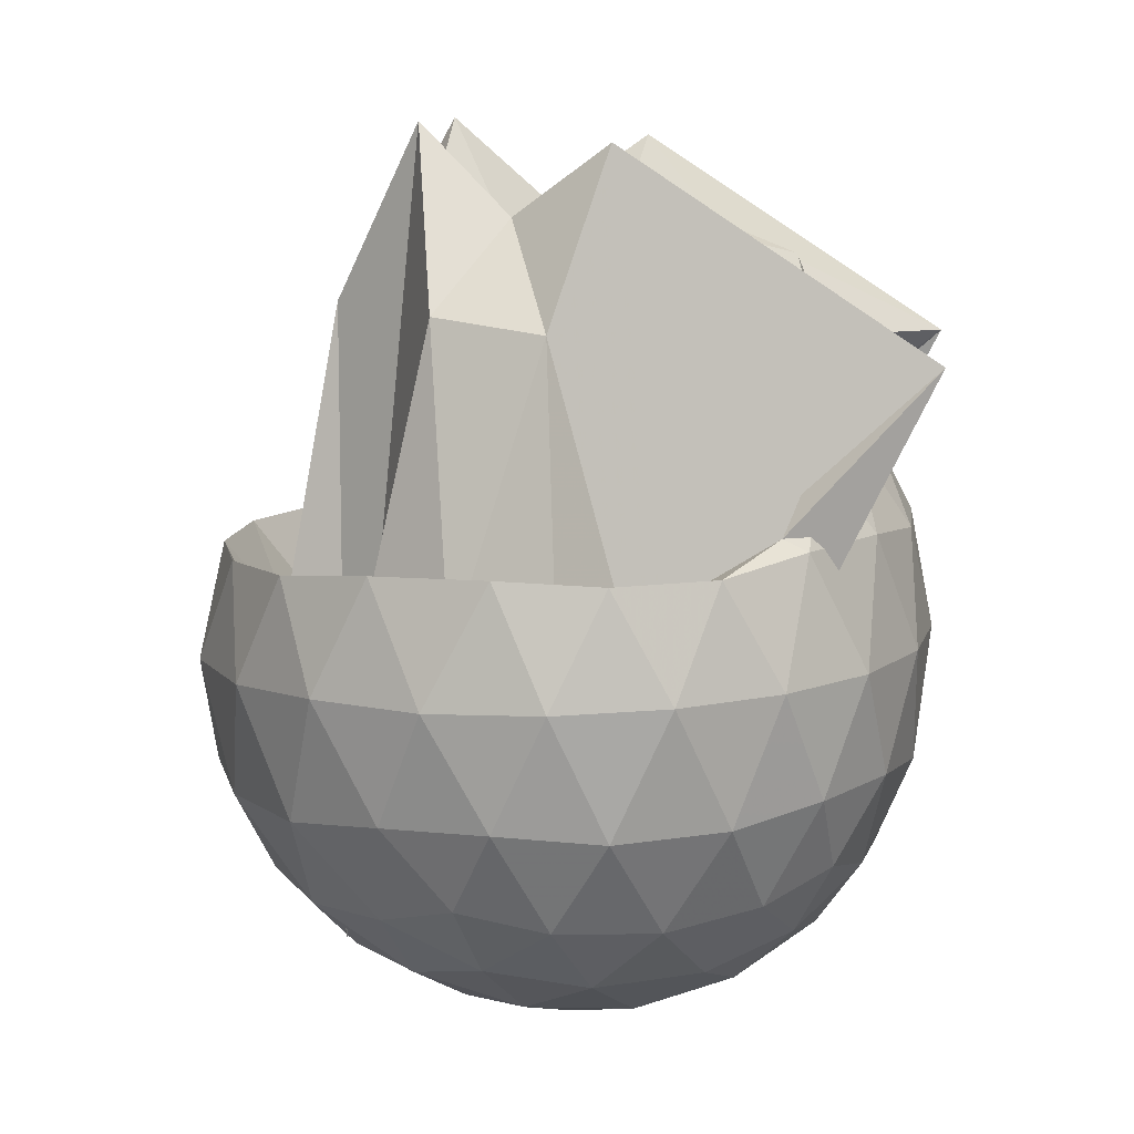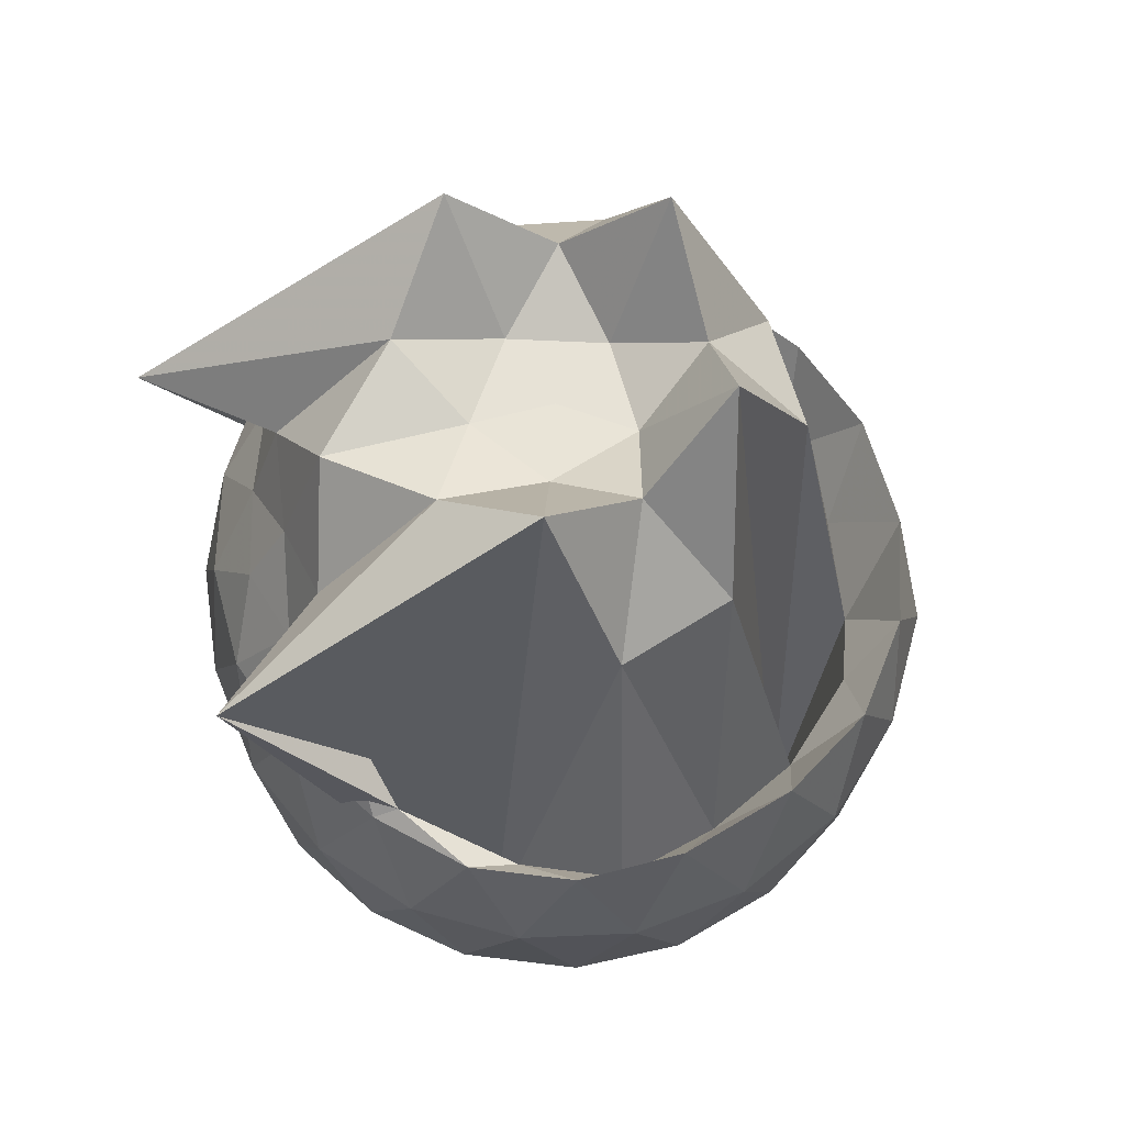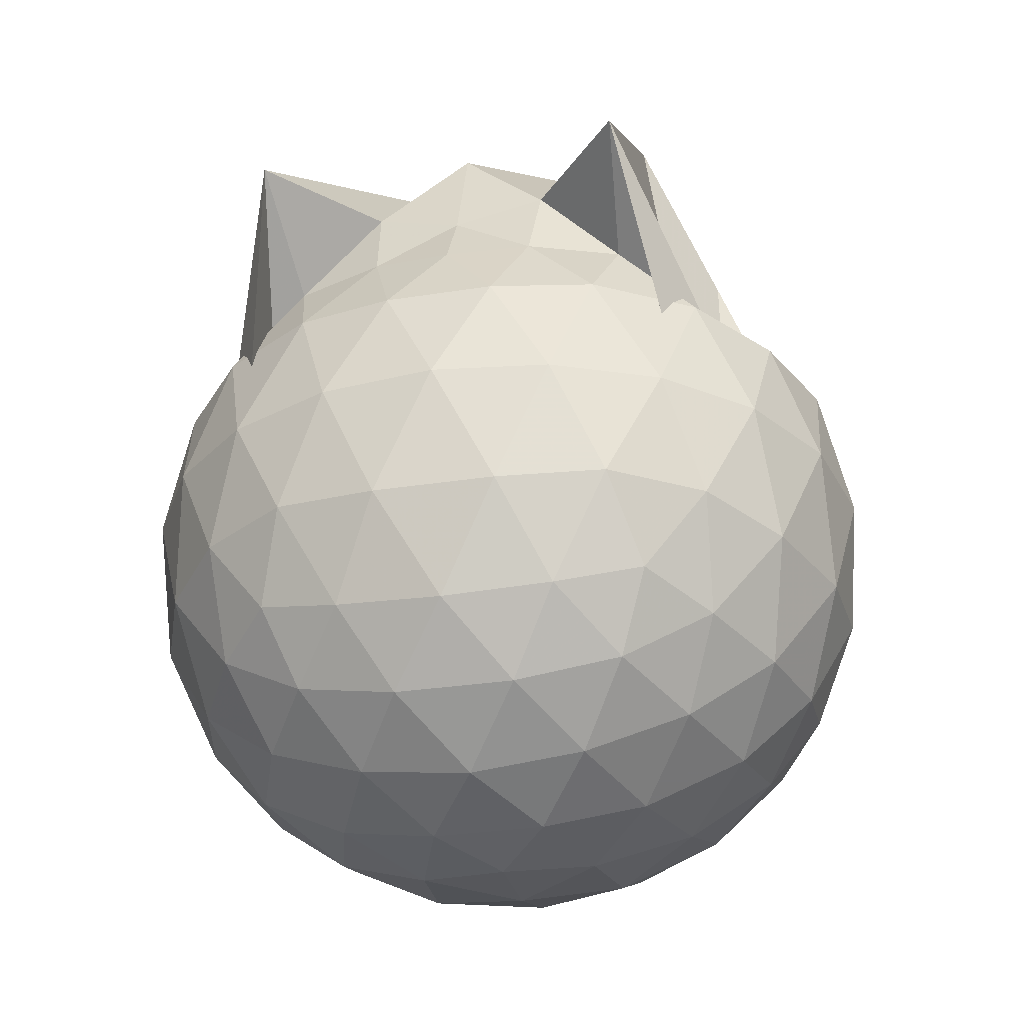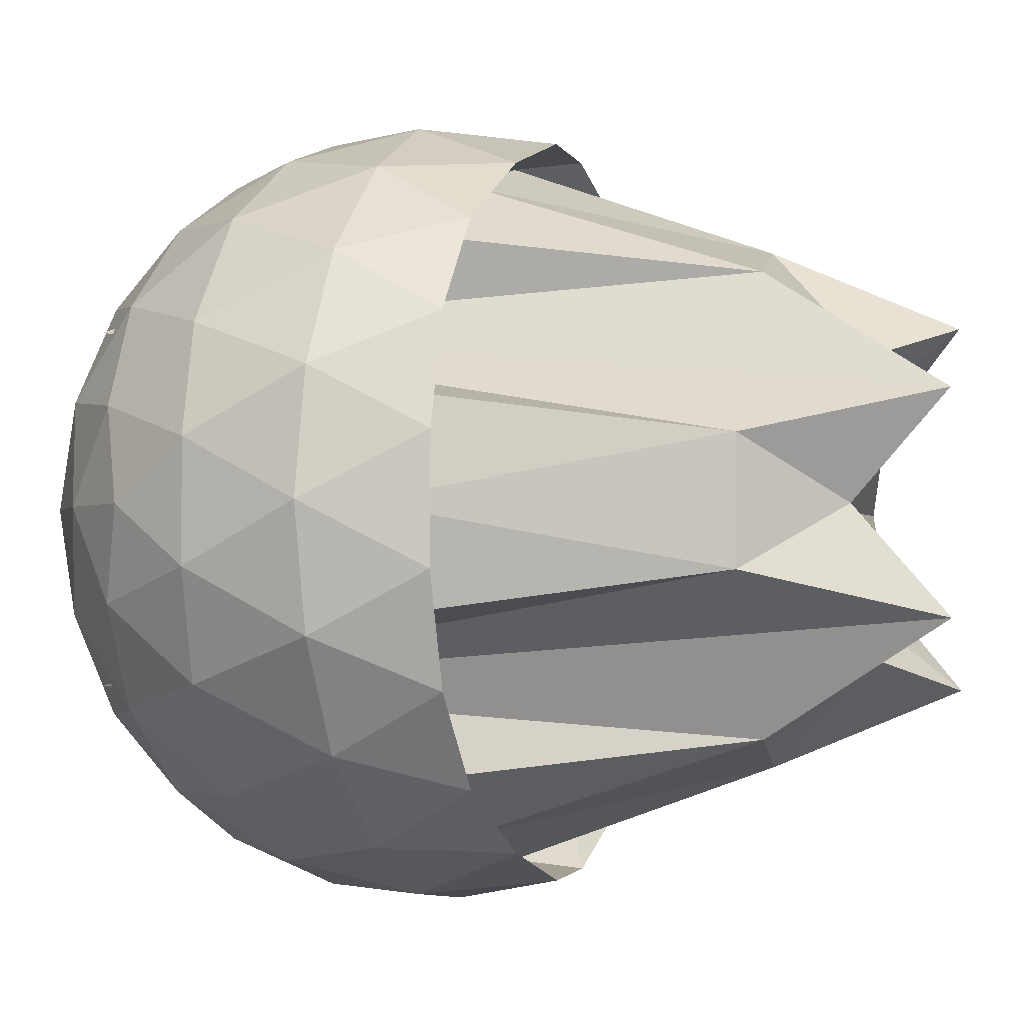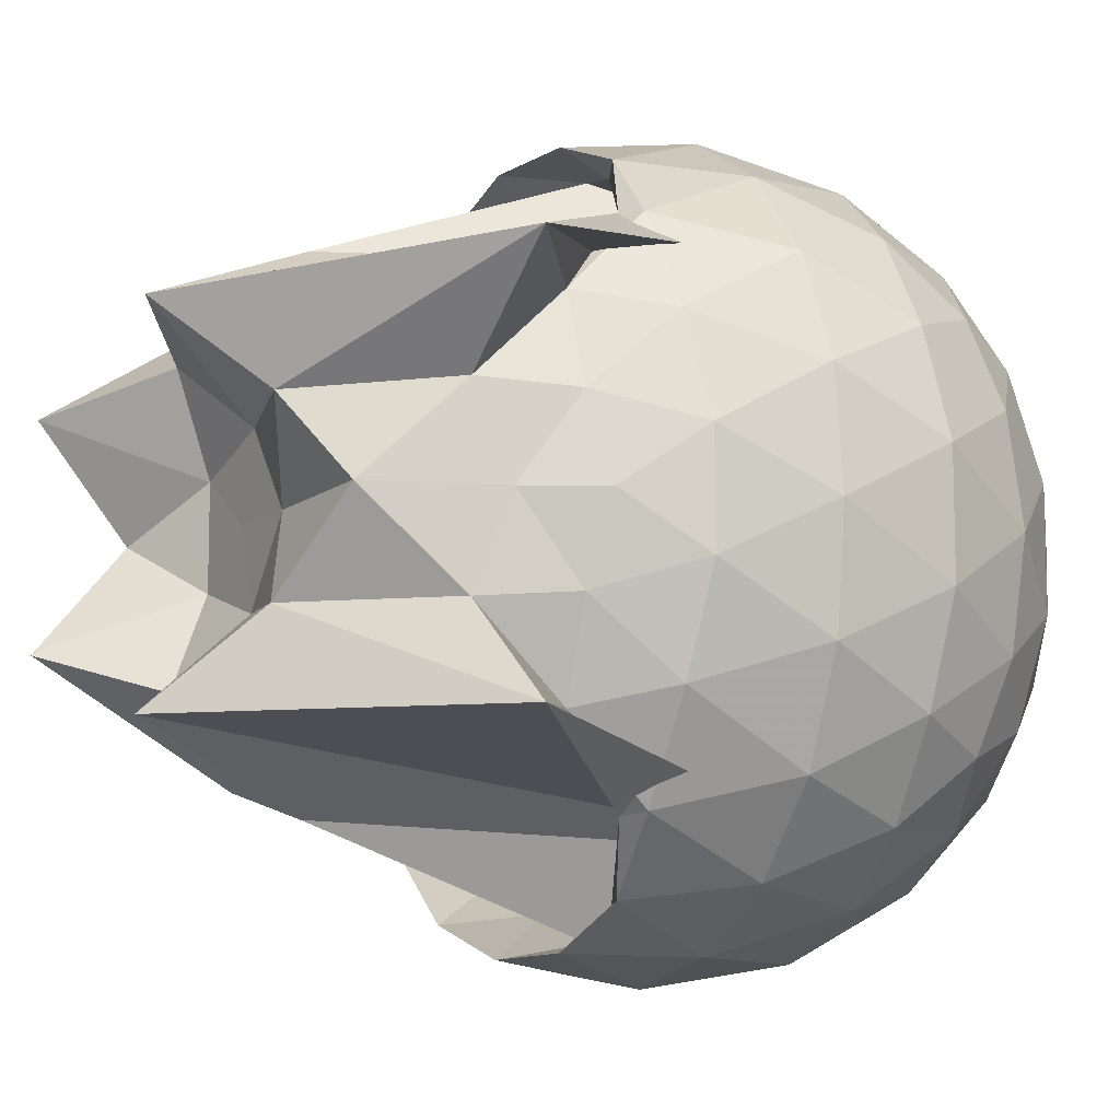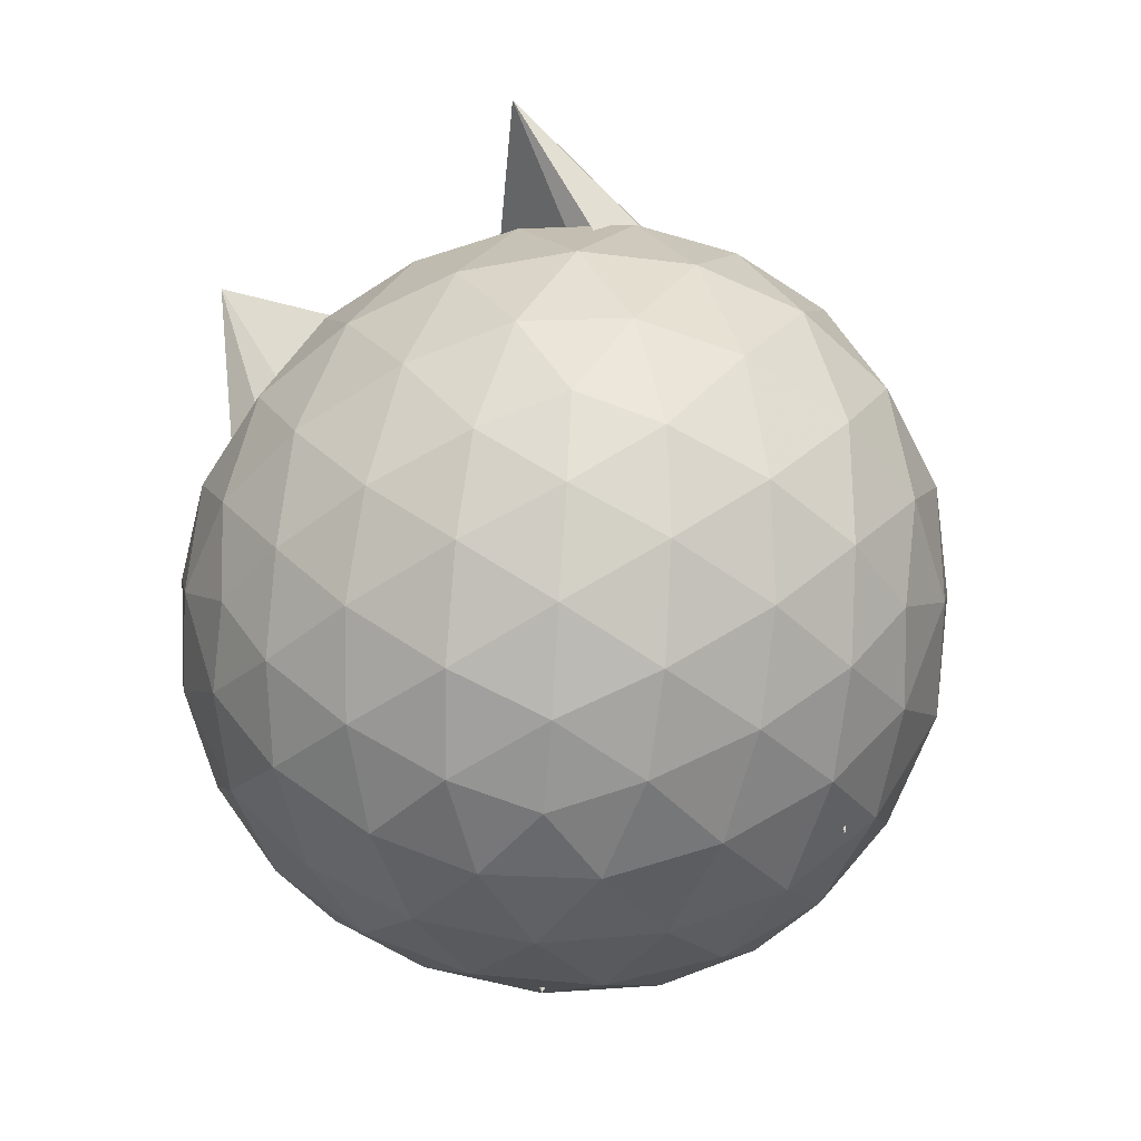
<metadata>
{"format":"obj","ext":"obj","renderer":"f3d","projection":"perspective","resolution":1024,"background":"white","views":[{"elev":10.5,"azim":7.3,"up":"+Z"},{"elev":62.1,"azim":164.7,"up":"+Z"},{"elev":-30.7,"azim":102.5,"up":"+Z"},{"elev":-2.0,"azim":-73.0,"up":"+Y"},{"elev":-10.1,"azim":59.9,"up":"+Y"},{"elev":-57.9,"azim":124.4,"up":"+Z"}]}
</metadata>
<code>
v -1.378 -0.01611 1.294
v -1.272 -0.0161 -1.049
v -0.438 -0.0169 0.7287
v -0.5062 0.2364 0.7716
v -0.6061 0.5119 0.7669
v -0.6939 0.7579 0.5638
v -0.9993 0.955 0.4065
v -1.293 1.038 0.304
v -1.606 0.9434 0.2582
v -1.913 0.7671 0.1619
v -2.145 0.5646 0.237
v -2.245 0.3094 0.1094
v -2.288 -0.01606 0.161
v -2.243 -0.3404 0.1097
v -2.147 -0.5967 0.2454
v -1.914 -0.7999 0.1596
v -1.606 -0.9748 0.2573
v -1.293 -1.07 0.3037
v -0.9995 -0.9875 0.4058
v -0.6946 -0.791 0.5663
v -0.6074 -0.544 0.7683
v -0.507 -0.2687 0.7714
v -0.3385 0.1497 0.5073
v -0.4359 0.4547 0.5357
v -0.6188 0.7499 0.53
v -0.8478 0.9555 0.4865
v -1.145 1.074 0.4742
v -1.468 1.08 0.4871
v -1.829 0.9686 0.4719
v -2.124 0.7744 0.4298
v -2.332 0.4973 0.4174
v -2.442 0.1702 0.4217
v -2.442 -0.2014 0.42
v -2.332 -0.5303 0.4193
v -2.123 -0.8066 0.4319
v -1.829 -1.001 0.4729
v -1.468 -1.112 0.4889
v -1.145 -1.106 0.4768
v -0.8478 -0.9877 0.4828
v -0.6193 -0.7816 0.528
v -0.4363 -0.4874 0.5328
v -0.3387 -0.1817 0.5052
v -0.3111 0.338 0.1685
v -0.4493 0.6567 0.1652
v -0.6714 0.9117 0.1582
v -0.9624 1.085 0.1487
v -1.303 1.157 0.1348
v -1.661 1.112 0.1203
v -2.003 0.9482 0.1127
v -2.284 0.6788 0.08726
v -2.481 0.3479 0.08284
v -2.542 -0.01617 0.07444
v -2.48 -0.3802 0.08394
v -2.284 -0.7106 0.08607
v -2.003 -0.981 0.1136
v -1.66 -1.144 0.121
v -1.303 -1.189 0.1356
v -0.9626 -1.117 0.1494
v -0.6712 -0.9438 0.1589
v -0.4495 -0.689 0.1647
v -0.311 -0.3701 0.1697
v -0.2684 -0.0159 0.1727
v -0.3951 0.4903 -0.1717
v -0.5665 0.7639 -0.1821
v -0.8118 0.9594 -0.2245
v -1.139 1.089 -0.2396
v -1.468 1.109 -0.2195
v -1.801 1.01 -0.237
v -2.1 0.8018 -0.2884
v -2.348 0.4842 -0.2989
v -2.478 0.1605 -0.2766
v -2.478 -0.1927 -0.2767
v -2.348 -0.5164 -0.2988
v -2.1 -0.8341 -0.2883
v -1.801 -1.042 -0.2367
v -1.468 -1.142 -0.2192
v -1.139 -1.121 -0.2395
v -0.8118 -0.9918 -0.2239
v -0.5667 -0.796 -0.1826
v -0.3951 -0.5226 -0.1713
v -0.316 -0.2022 -0.2015
v -0.3159 0.1702 -0.2013
v -0.5416 0.5736 -0.4302
v -0.7346 0.7462 -0.5057
v -1.008 0.8936 -0.549
v -1.317 0.9716 -0.5391
v -1.598 0.9698 -0.4874
v -1.838 0.813 -0.5692
v -2.093 0.5631 -0.6066
v -2.279 0.2625 -0.5904
v -2.373 -0.0161 -0.5241
v -2.279 -0.2947 -0.5903
v -2.093 -0.5953 -0.6065
v -1.838 -0.8452 -0.5691
v -1.598 -1.002 -0.4873
v -1.318 -1.004 -0.5391
v -1.008 -0.9258 -0.549
v -0.7347 -0.7784 -0.5057
v -0.5416 -0.6058 -0.4301
v -0.4617 -0.346 -0.4936
v -0.4292 -0.0161 -0.5202
v -0.4617 0.3139 -0.4936
v -0.5619 -0.01564 0.9393
v -0.6086 0.2566 1.034
v -0.2549 0.5513 1.029
v -0.9498 0.8024 -0.3534
v -1.359 0.7406 1.122
v -1.705 0.6454 1.162
v -2.005 0.4996 -0.7348
v -2.074 0.17 1.166
v -2.073 -0.2012 1.164
v -2.003 -0.5309 -0.7328
v -1.706 -0.6758 1.162
v -1.36 -0.7721 1.121
v -0.9483 -0.8335 -0.3532
v -0.2542 -0.5845 1.028
v -0.6081 -0.288 1.034
v -0.6979 -0.01557 1.307
v -0.9705 0.2515 1.394
v -1.203 0.5163 1.648
v -1.505 0.4153 1.431
v -1.796 0.3 1.704
v -1.821 -0.0164 1.431
v -1.796 -0.3325 1.704
v -1.504 -0.4476 1.431
v -1.202 -0.5485 1.648
v -0.9706 -0.2836 1.394
v -1.126 -0.01614 1.295
v -1.295 0.2265 1.3
v -1.579 0.1348 1.298
v -1.579 -0.1671 1.298
v -1.295 -0.2587 1.3
v -0.6569 0.4803 -0.66
v -0.9082 0.6382 -0.7469
v -1.226 0.7573 -0.7681
v -1.541 0.8049 -0.7136
v -1.782 0.5904 -0.8004
v -2.02 0.2938 -0.8173
v -2.173 -0.01609 -0.7496
v -2.02 -0.326 -0.8172
v -1.782 -0.6226 -0.8003
v -1.541 -0.8371 -0.7135
v -1.226 -0.7895 -0.768
v -0.9083 -0.6704 -0.7468
v -0.6569 -0.5125 -0.6599
v -0.6034 -0.1969 -0.7302
v -0.6034 0.1647 -0.7302
v -0.842 0.3279 -0.8666
v -1.134 0.4626 -0.9317
v -1.454 0.5557 -0.9078
v -1.674 0.2925 -0.9721
v -1.875 -0.01609 -0.9369
v -1.674 -0.3247 -0.972
v -1.454 -0.5879 -0.9077
v -1.134 -0.4948 -0.9317
v -0.842 -0.3601 -0.8666
v -0.8205 -0.01609 -0.9121
v -1.063 0.155 -1.001
v -1.355 0.2594 -1.02
v -1.546 -0.01609 -1.038
v -1.355 -0.2916 -1.02
v -1.063 -0.1872 -1.001
f 3 23 4
f 4 23 24
f 4 24 5
f 5 24 25
f 5 25 6
f 6 25 26
f 6 26 7
f 7 26 27
f 7 27 8
f 8 27 28
f 8 28 9
f 9 28 29
f 9 29 10
f 10 29 30
f 10 30 11
f 11 30 31
f 11 31 12
f 12 31 32
f 12 32 13
f 13 32 33
f 13 33 14
f 14 33 34
f 14 34 15
f 15 34 35
f 15 35 16
f 16 35 36
f 16 36 17
f 17 36 37
f 17 37 18
f 18 37 38
f 18 38 19
f 19 38 39
f 19 39 20
f 20 39 40
f 20 40 21
f 21 40 41
f 21 41 22
f 22 41 42
f 22 42 3
f 3 42 23
f 23 43 24
f 24 43 44
f 24 44 25
f 25 44 45
f 25 45 26
f 26 45 46
f 26 46 27
f 27 46 47
f 27 47 28
f 28 47 48
f 28 48 29
f 29 48 49
f 29 49 30
f 30 49 50
f 30 50 31
f 31 50 51
f 31 51 32
f 32 51 52
f 32 52 33
f 33 52 53
f 33 53 34
f 34 53 54
f 34 54 35
f 35 54 55
f 35 55 36
f 36 55 56
f 36 56 37
f 37 56 57
f 37 57 38
f 38 57 58
f 38 58 39
f 39 58 59
f 39 59 40
f 40 59 60
f 40 60 41
f 41 60 61
f 41 61 42
f 42 61 62
f 42 62 23
f 23 62 43
f 43 63 44
f 44 63 64
f 44 64 45
f 45 64 65
f 45 65 46
f 46 65 66
f 46 66 47
f 47 66 67
f 47 67 48
f 48 67 68
f 48 68 49
f 49 68 69
f 49 69 50
f 50 69 70
f 50 70 51
f 51 70 71
f 51 71 52
f 52 71 72
f 52 72 53
f 53 72 73
f 53 73 54
f 54 73 74
f 54 74 55
f 55 74 75
f 55 75 56
f 56 75 76
f 56 76 57
f 57 76 77
f 57 77 58
f 58 77 78
f 58 78 59
f 59 78 79
f 59 79 60
f 60 79 80
f 60 80 61
f 61 80 81
f 61 81 62
f 62 81 82
f 62 82 43
f 43 82 63
f 63 83 64
f 64 83 84
f 64 84 65
f 65 84 85
f 65 85 66
f 66 85 86
f 66 86 67
f 67 86 87
f 67 87 68
f 68 87 88
f 68 88 69
f 69 88 89
f 69 89 70
f 70 89 90
f 70 90 71
f 71 90 91
f 71 91 72
f 72 91 92
f 72 92 73
f 73 92 93
f 73 93 74
f 74 93 94
f 74 94 75
f 75 94 95
f 75 95 76
f 76 95 96
f 76 96 77
f 77 96 97
f 77 97 78
f 78 97 98
f 78 98 79
f 79 98 99
f 79 99 80
f 80 99 100
f 80 100 81
f 81 100 101
f 81 101 82
f 82 101 102
f 82 102 63
f 63 102 83
f 103 104 118
f 104 119 118
f 104 105 119
f 105 120 119
f 105 106 120
f 106 107 120
f 107 121 120
f 107 108 121
f 108 122 121
f 108 109 122
f 109 110 122
f 110 123 122
f 110 111 123
f 111 124 123
f 111 112 124
f 112 113 124
f 113 125 124
f 113 114 125
f 114 126 125
f 114 115 126
f 115 116 126
f 116 127 126
f 116 117 127
f 117 118 127
f 117 103 118
f 118 119 128
f 119 129 128
f 119 120 129
f 120 121 129
f 121 130 129
f 121 122 130
f 122 123 130
f 123 131 130
f 123 124 131
f 124 125 131
f 125 132 131
f 125 126 132
f 126 127 132
f 127 128 132
f 127 118 128
f 133 148 134
f 134 148 149
f 134 149 135
f 135 149 150
f 135 150 136
f 136 150 137
f 137 150 151
f 137 151 138
f 138 151 152
f 138 152 139
f 139 152 140
f 140 152 153
f 140 153 141
f 141 153 154
f 141 154 142
f 142 154 143
f 143 154 155
f 143 155 144
f 144 155 156
f 144 156 145
f 145 156 146
f 146 156 157
f 146 157 147
f 147 157 148
f 147 148 133
f 148 158 149
f 149 158 159
f 149 159 150
f 150 159 151
f 151 159 160
f 151 160 152
f 152 160 153
f 153 160 161
f 153 161 154
f 154 161 155
f 155 161 162
f 155 162 156
f 156 162 157
f 157 162 158
f 157 158 148
f 3 4 103
f 103 4 104
f 4 5 104
f 104 5 105
f 5 6 105
f 105 6 106
f 6 7 106
f 7 8 106
f 106 8 107
f 8 9 107
f 107 9 108
f 9 10 108
f 108 10 109
f 10 11 109
f 11 12 109
f 109 12 110
f 12 13 110
f 110 13 111
f 13 14 111
f 111 14 112
f 14 15 112
f 15 16 112
f 112 16 113
f 16 17 113
f 113 17 114
f 17 18 114
f 114 18 115
f 18 19 115
f 19 20 115
f 115 20 116
f 20 21 116
f 116 21 117
f 21 22 117
f 117 22 103
f 22 3 103
f 83 133 84
f 84 133 134
f 84 134 85
f 85 134 135
f 85 135 86
f 86 135 136
f 86 136 87
f 87 136 88
f 88 136 137
f 88 137 89
f 89 137 138
f 89 138 90
f 90 138 139
f 90 139 91
f 91 139 92
f 92 139 140
f 92 140 93
f 93 140 141
f 93 141 94
f 94 141 142
f 94 142 95
f 95 142 96
f 96 142 143
f 96 143 97
f 97 143 144
f 97 144 98
f 98 144 145
f 98 145 99
f 99 145 100
f 100 145 146
f 100 146 101
f 101 146 147
f 101 147 102
f 102 147 133
f 102 133 83
f 128 129 1
f 129 130 1
f 130 131 1
f 131 132 1
f 132 128 1
f 159 158 2
f 160 159 2
f 161 160 2
f 162 161 2
f 158 162 2

</code>
